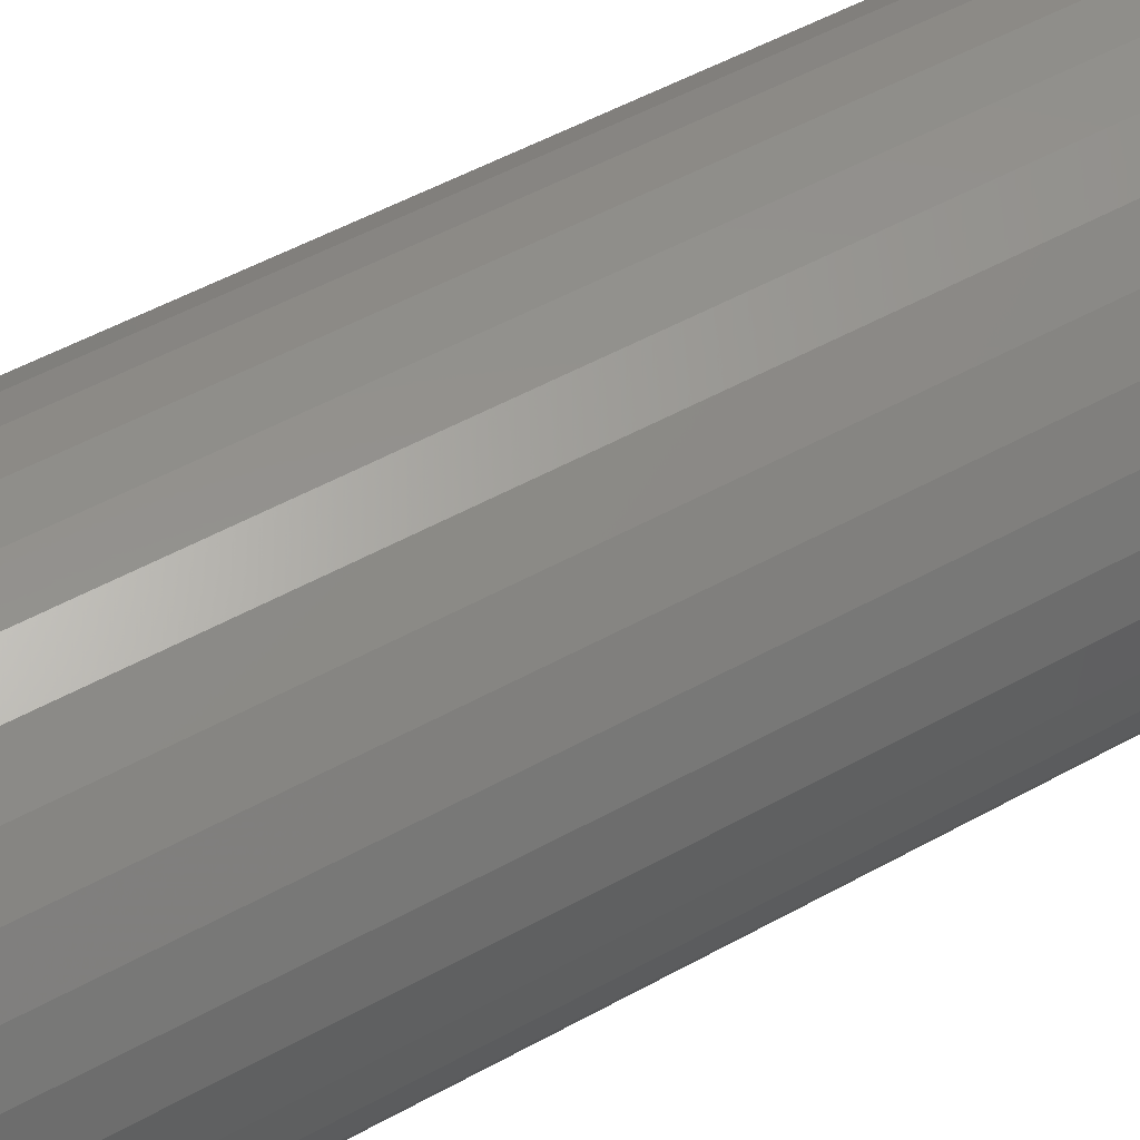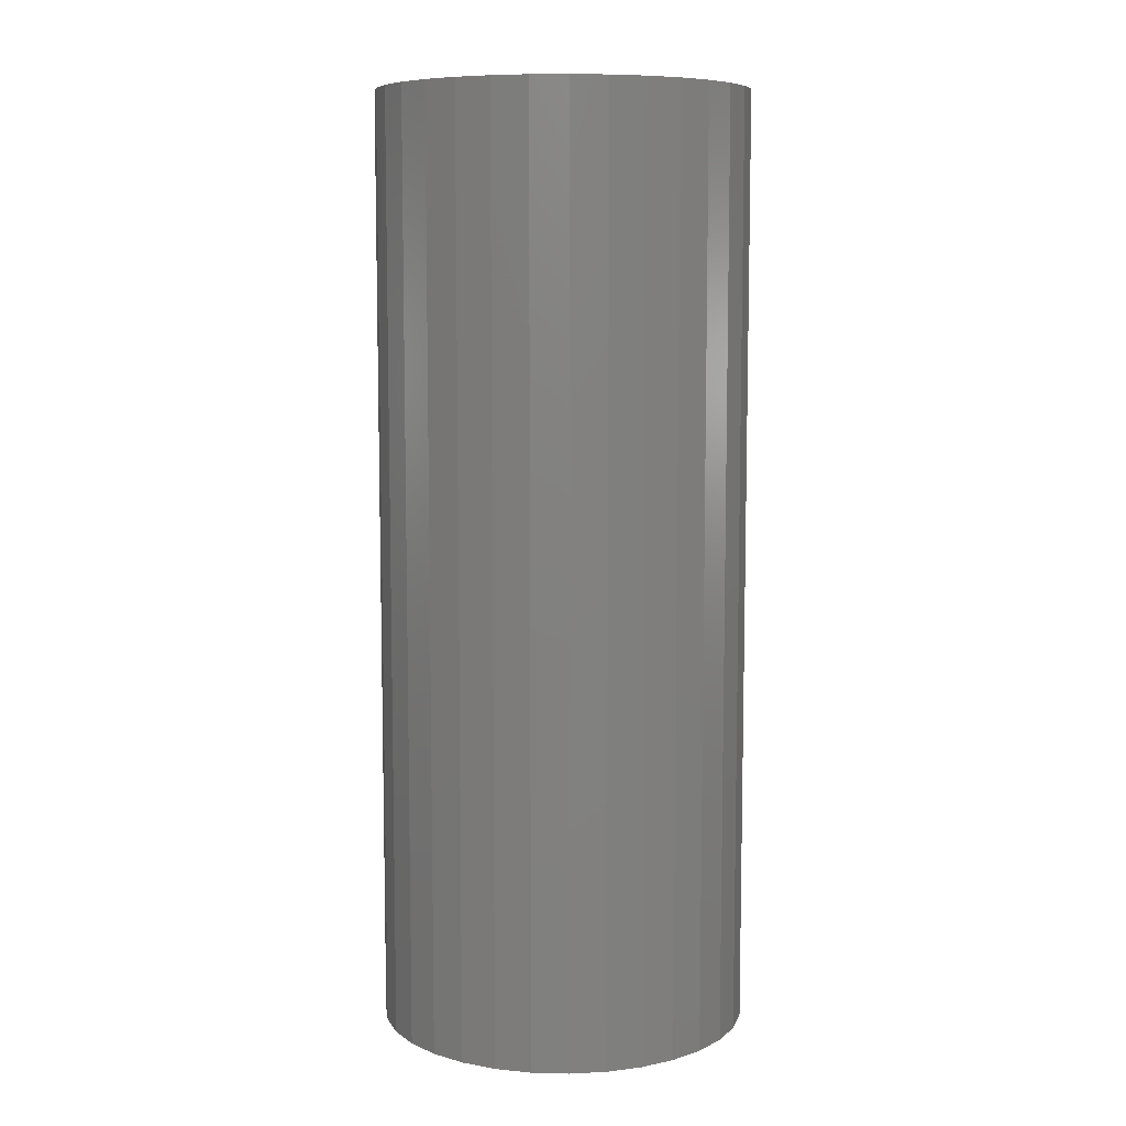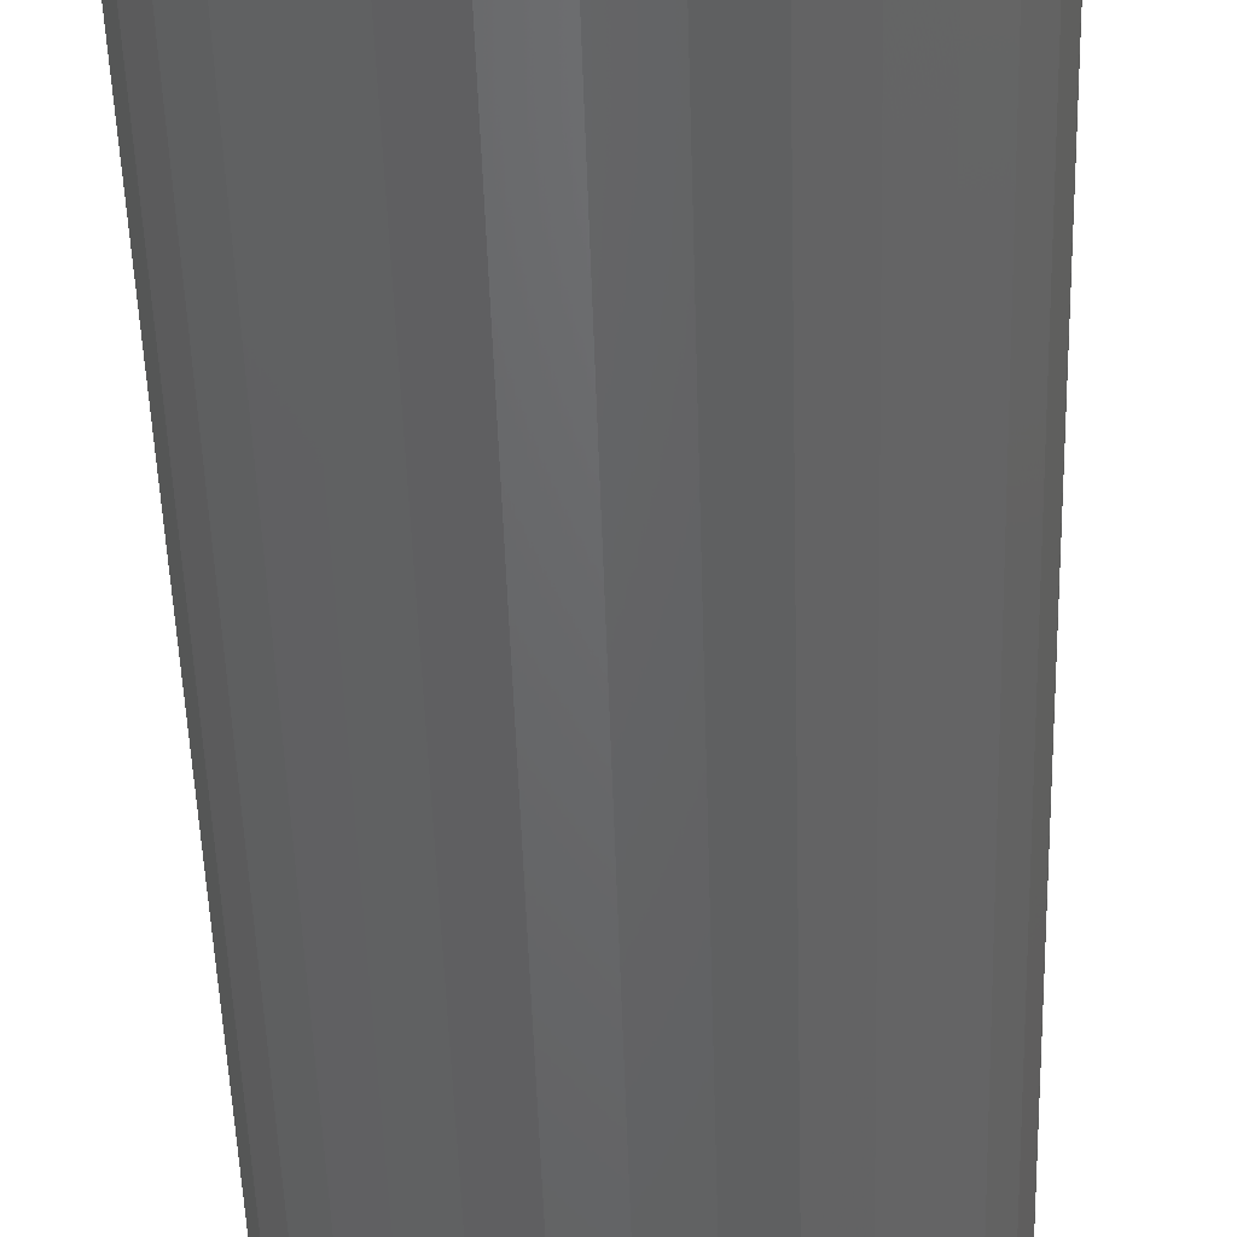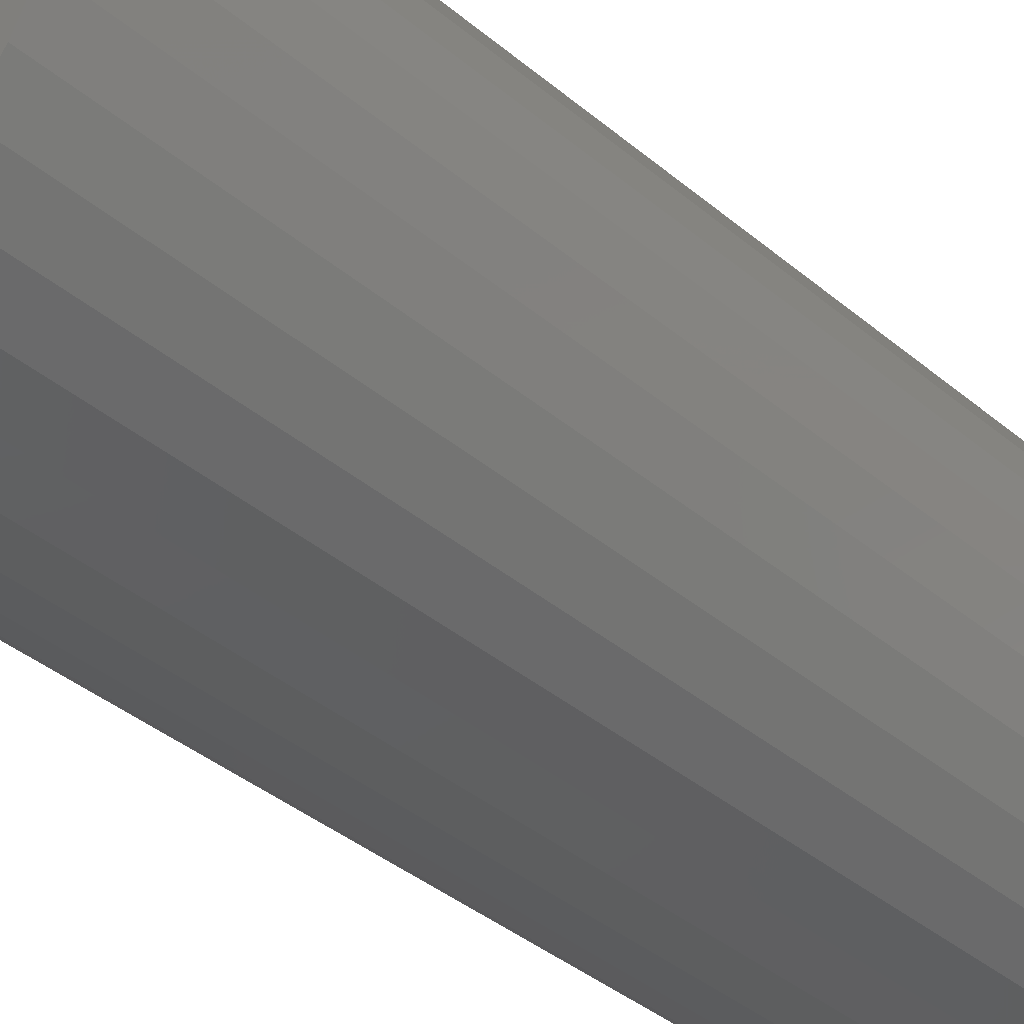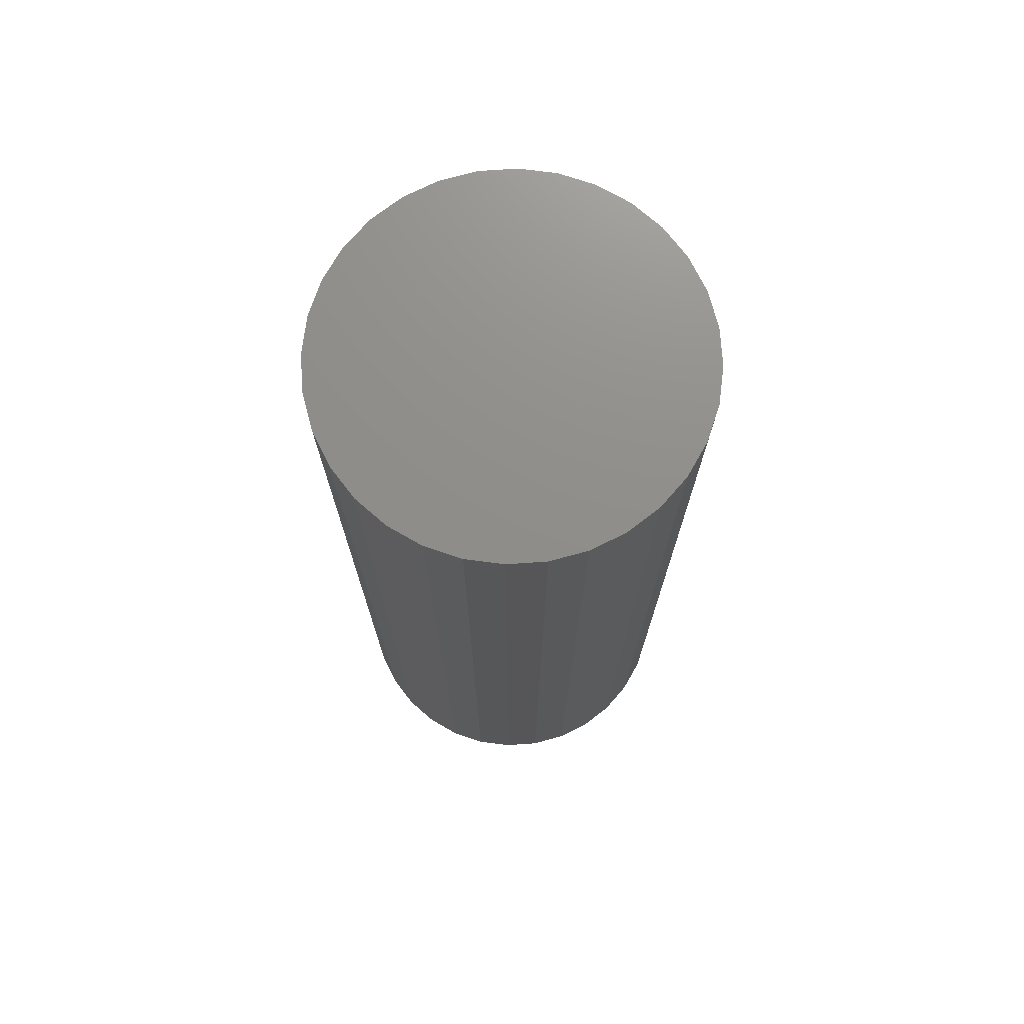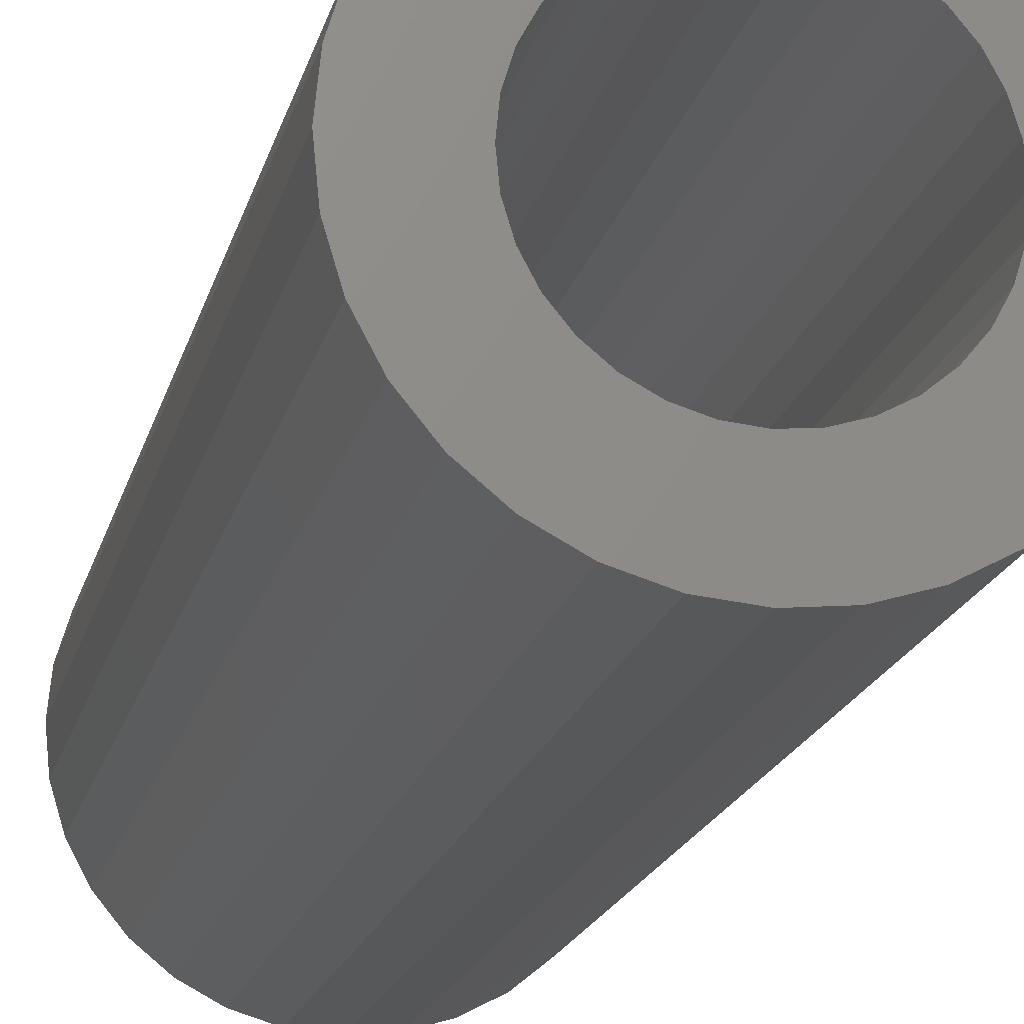
<metadata>
{"format":"stl","ext":"stl","renderer":"f3d","projection":"perspective","resolution":1024,"background":"white","views":[{"elev":50.4,"azim":-121.5,"up":"+Y"},{"elev":8.2,"azim":-80.5,"up":"+Z"},{"elev":-48.8,"azim":1.7,"up":"+Y"},{"elev":-37.4,"azim":42.7,"up":"+Y"},{"elev":73.5,"azim":-88.3,"up":"+Z"},{"elev":-17.7,"azim":167.4,"up":"+Y"}]}
</metadata>
<code>
# stl→obj: 128 verts, 252 faces
v -0.1296 -0.08745 0
v -0.06579 -0.06711 0
v -0.05141 -0.07891 0
v -0.035 -0.08768 0
v 0.03763 0.08768 0
v 0.01983 0.09308 0
v 0.1126 0.1113 0
v 0.1322 0.08745 0
v 0.05404 0.07891 0
v 0.06842 0.06711 0
v 0.06842 -0.06711 0
v 0.1467 -0.06023 0
v 0.1322 -0.08745 0
v 0.05404 -0.07891 0
v 0.03763 -0.08768 0
v 0.01983 -0.09308 0
v 0.1126 -0.1113 0
v 0.001316 0.0949 0
v -0.0172 0.09308 0
v -0.11 0.1113 0
v -0.08613 0.1309 0
v -0.05892 0.1454 0
v -0.02939 0.1544 0
v 0.001316 0.1574 0
v 0.03202 0.1544 0
v 0.06155 0.1454 0
v 0.08876 0.1309 0
v -0.1296 0.08745 0
v -0.035 0.08768 0
v -0.05141 0.07891 0
v -0.06579 0.06711 0
v -0.1441 0.06023 0
v 0.001316 -0.0949 0
v 0.08876 -0.1309 0
v 0.06155 -0.1454 0
v 0.03202 -0.1544 0
v 0.001316 -0.1574 0
v -0.02939 -0.1544 0
v -0.05892 -0.1454 0
v -0.08613 -0.1309 0
v -0.11 -0.1113 0
v -0.0172 -0.09308 0
v -0.07759 0.05272 0
v -0.08636 0.03632 0
v -0.1531 0.03071 0
v -0.09176 0.01851 0
v -0.1561 1.928e-17 0
v -0.09359 1.162e-17 0
v -0.09176 -0.01851 0
v -0.1531 -0.03071 0
v -0.08636 -0.03632 0
v -0.07759 -0.05272 0
v -0.1441 -0.06023 0
v 0.09622 0 0
v 0.09439 0.01851 0
v 0.1587 -3.855e-17 0
v 0.08899 0.03632 0
v 0.1557 0.03071 0
v 0.08022 0.05272 0
v 0.1467 0.06023 0
v 0.08899 -0.03632 0
v 0.09439 -0.01851 0
v 0.1557 -0.03071 0
v 0.08022 -0.05272 0
v 0.01983 -0.09308 0.7344
v 0.03763 -0.08768 0.7344
v 0.05404 -0.07891 0.7344
v 0.06842 -0.06711 0.7344
v 0.08022 -0.05272 0.7344
v 0.08899 -0.03632 0.7344
v 0.09439 -0.01851 0.7344
v 0.09622 0 0.7344
v 0.001316 -0.0949 0.7344
v -0.0172 -0.09308 0.7344
v -0.035 -0.08768 0.7344
v -0.05141 -0.07891 0.7344
v -0.06579 -0.06711 0.7344
v -0.07759 -0.05272 0.7344
v -0.08636 -0.03632 0.7344
v -0.09176 -0.01851 0.7344
v -0.09359 1.162e-17 0.7344
v -0.0172 0.09308 0.7344
v -0.035 0.08768 0.7344
v -0.05141 0.07891 0.7344
v -0.06579 0.06711 0.7344
v -0.07759 0.05272 0.7344
v -0.08636 0.03632 0.7344
v -0.09176 0.01851 0.7344
v 0.001316 0.0949 0.7344
v 0.01983 0.09308 0.7344
v 0.03763 0.08768 0.7344
v 0.05404 0.07891 0.7344
v 0.06842 0.06711 0.7344
v 0.08022 0.05272 0.7344
v 0.08899 0.03632 0.7344
v 0.09439 0.01851 0.7344
v 0.1587 0 0.7969
v 0.1557 -0.03071 0.7969
v 0.1467 -0.06023 0.7969
v 0.1322 -0.08745 0.7969
v 0.1126 -0.1113 0.7969
v 0.08876 -0.1309 0.7969
v 0.06155 -0.1454 0.7969
v 0.03202 -0.1544 0.7969
v 0.001316 -0.1574 0.7969
v -0.02939 -0.1544 0.7969
v -0.05892 -0.1454 0.7969
v -0.08613 -0.1309 0.7969
v -0.11 -0.1113 0.7969
v -0.1296 -0.08745 0.7969
v -0.1441 -0.06023 0.7969
v -0.1531 -0.03071 0.7969
v -0.1561 1.928e-17 0.7969
v -0.1531 0.03071 0.7969
v -0.1441 0.06023 0.7969
v -0.1296 0.08745 0.7969
v -0.11 0.1113 0.7969
v -0.08613 0.1309 0.7969
v -0.05892 0.1454 0.7969
v -0.02939 0.1544 0.7969
v 0.001316 0.1574 0.7969
v 0.03202 0.1544 0.7969
v 0.06155 0.1454 0.7969
v 0.08876 0.1309 0.7969
v 0.1126 0.1113 0.7969
v 0.1322 0.08745 0.7969
v 0.1467 0.06023 0.7969
v 0.1557 0.03071 0.7969
f 1 2 3
f 4 1 3
f 5 6 7
f 8 5 7
f 9 5 8
f 10 9 8
f 11 12 13
f 14 11 13
f 15 14 13
f 16 15 13
f 17 16 13
f 18 19 20
f 18 20 21
f 18 21 22
f 18 22 23
f 18 23 24
f 18 24 25
f 18 25 26
f 18 26 27
f 18 27 7
f 18 7 6
f 28 20 19
f 28 19 29
f 28 29 30
f 28 30 31
f 28 31 32
f 33 16 17
f 33 17 34
f 33 34 35
f 33 35 36
f 33 36 37
f 33 37 38
f 33 38 39
f 33 39 40
f 33 40 41
f 41 1 4
f 41 4 42
f 41 42 33
f 31 43 32
f 32 43 44
f 32 44 45
f 45 44 46
f 45 46 47
f 46 48 47
f 47 48 49
f 47 49 50
f 49 51 50
f 50 51 52
f 50 52 53
f 53 52 2
f 53 2 1
f 54 55 56
f 56 55 57
f 56 57 58
f 58 57 59
f 58 59 60
f 60 59 10
f 60 10 8
f 61 62 63
f 63 62 54
f 63 54 56
f 11 64 12
f 12 64 61
f 12 61 63
f 33 65 16
f 16 65 66
f 16 66 15
f 15 66 67
f 15 67 14
f 14 67 68
f 14 68 11
f 11 68 69
f 11 69 64
f 64 69 70
f 64 70 61
f 61 70 71
f 61 71 62
f 62 71 72
f 62 72 54
f 65 33 73
f 73 33 42
f 73 42 74
f 74 42 4
f 74 4 75
f 75 4 3
f 75 3 76
f 76 3 2
f 76 2 77
f 77 2 52
f 77 52 78
f 78 52 51
f 78 51 79
f 79 51 49
f 79 49 80
f 80 49 48
f 80 48 81
f 18 82 19
f 19 82 83
f 19 83 29
f 29 83 84
f 29 84 30
f 30 84 85
f 30 85 31
f 31 85 86
f 31 86 43
f 43 86 87
f 43 87 44
f 44 87 88
f 44 88 46
f 46 88 81
f 46 81 48
f 82 18 89
f 89 18 6
f 89 6 90
f 90 6 5
f 90 5 91
f 91 5 9
f 91 9 92
f 92 9 10
f 92 10 93
f 93 10 59
f 93 59 94
f 94 59 57
f 94 57 95
f 95 57 55
f 95 55 96
f 96 55 54
f 96 54 72
f 56 97 63
f 63 97 98
f 63 98 12
f 12 98 99
f 12 99 13
f 13 99 100
f 13 100 17
f 17 100 101
f 17 101 34
f 34 101 102
f 34 102 35
f 35 102 103
f 35 103 36
f 36 103 104
f 36 104 37
f 37 104 105
f 37 105 38
f 38 105 106
f 38 106 39
f 39 106 107
f 39 107 40
f 40 107 108
f 40 108 41
f 41 108 109
f 41 109 1
f 1 109 110
f 1 110 53
f 53 110 111
f 53 111 50
f 50 111 112
f 50 112 47
f 47 112 113
f 47 113 45
f 45 113 114
f 45 114 32
f 32 114 115
f 32 115 28
f 28 115 116
f 28 116 20
f 20 116 117
f 20 117 21
f 21 117 118
f 21 118 22
f 22 118 119
f 22 119 23
f 23 119 120
f 23 120 24
f 24 120 121
f 24 121 25
f 25 121 122
f 25 122 26
f 26 122 123
f 26 123 27
f 27 123 124
f 27 124 7
f 7 124 125
f 7 125 8
f 8 125 126
f 8 126 60
f 60 126 127
f 60 127 58
f 58 127 128
f 58 128 56
f 56 128 97
f 120 122 121
f 122 120 119
f 122 119 123
f 103 106 104
f 104 106 105
f 123 119 124
f 124 119 118
f 124 118 125
f 125 118 117
f 125 117 126
f 126 117 116
f 126 116 127
f 127 116 115
f 127 115 128
f 128 115 114
f 128 114 97
f 97 114 113
f 97 113 98
f 98 113 112
f 98 112 99
f 99 112 111
f 99 111 100
f 100 111 110
f 100 110 101
f 101 110 109
f 101 109 102
f 102 109 108
f 102 108 103
f 103 108 107
f 103 107 106
f 89 90 82
f 83 82 90
f 91 83 90
f 84 83 91
f 92 84 91
f 66 75 67
f 74 75 66
f 65 74 66
f 73 74 65
f 75 76 67
f 67 76 77
f 67 77 68
f 68 77 78
f 68 78 69
f 69 78 79
f 69 79 70
f 70 79 80
f 70 80 71
f 71 80 81
f 71 81 72
f 72 81 88
f 72 88 96
f 96 88 87
f 96 87 95
f 95 87 86
f 95 86 94
f 94 86 85
f 94 85 93
f 93 85 84
f 93 84 92

</code>
